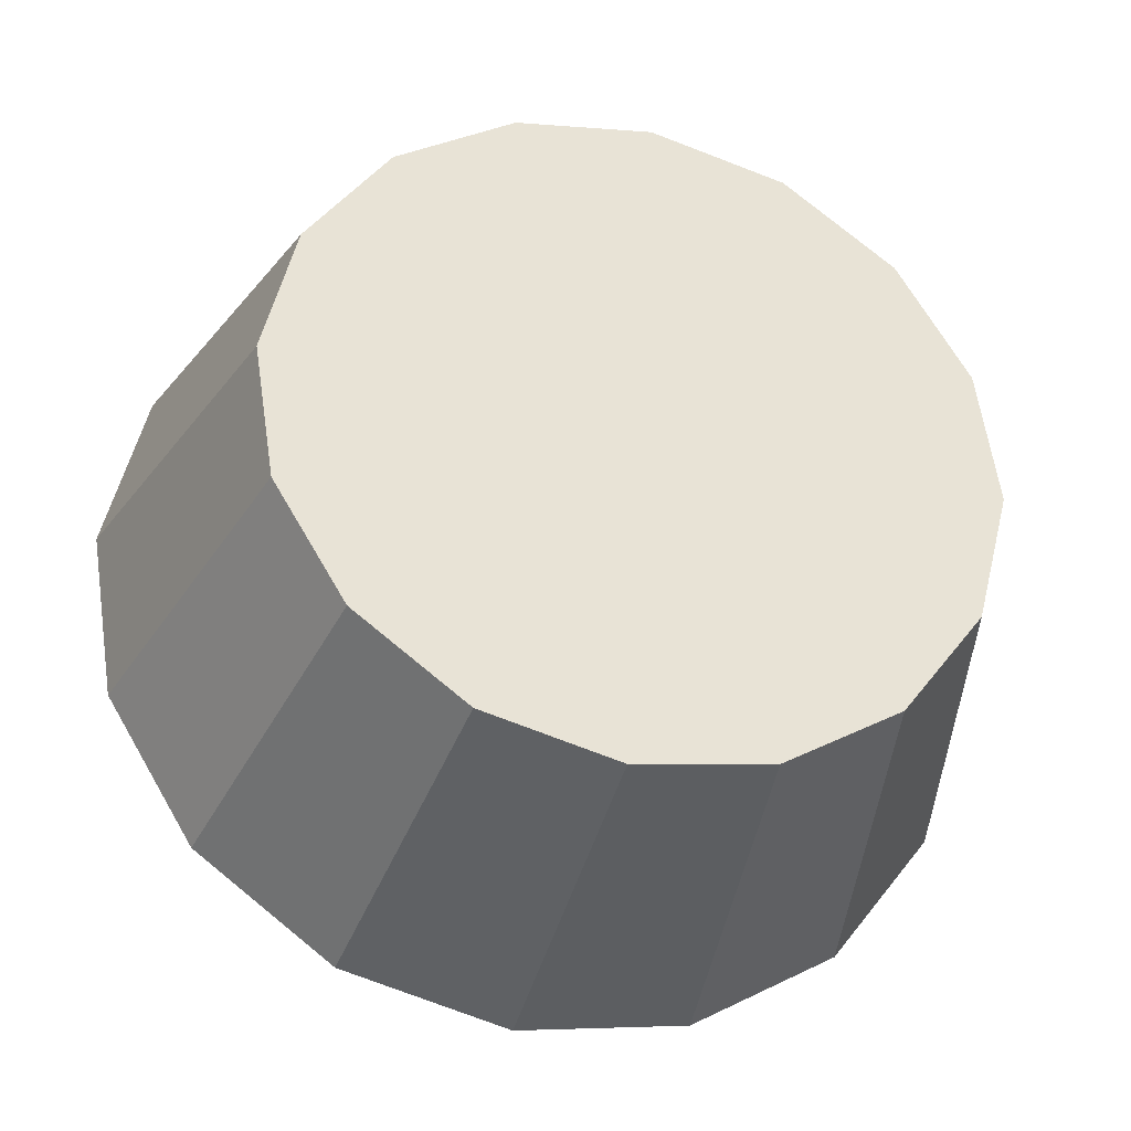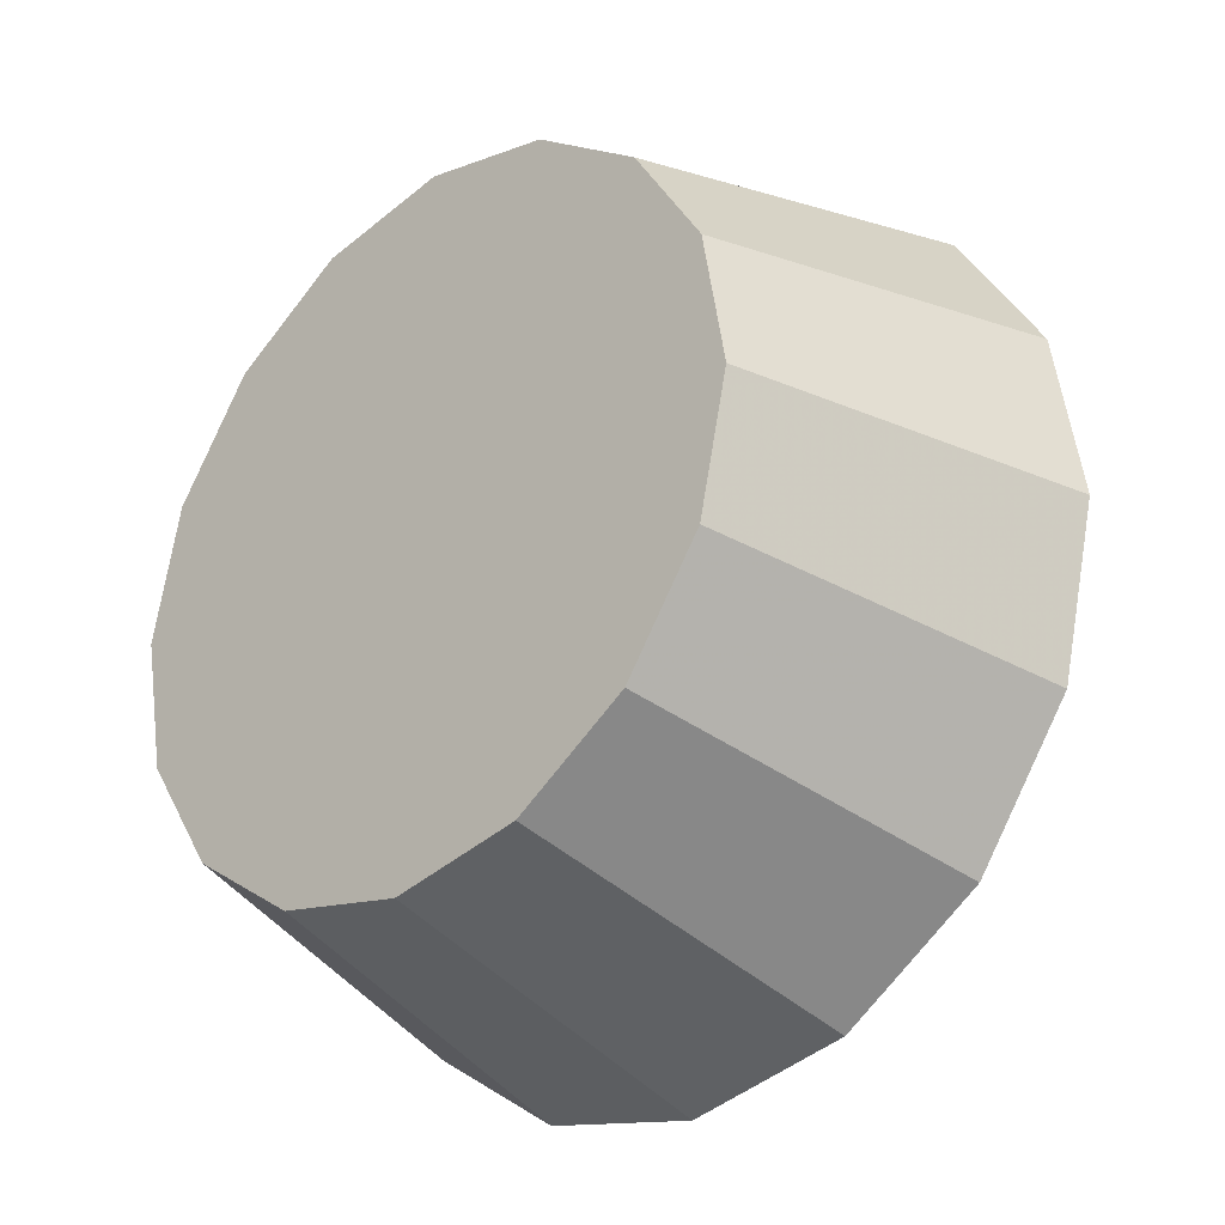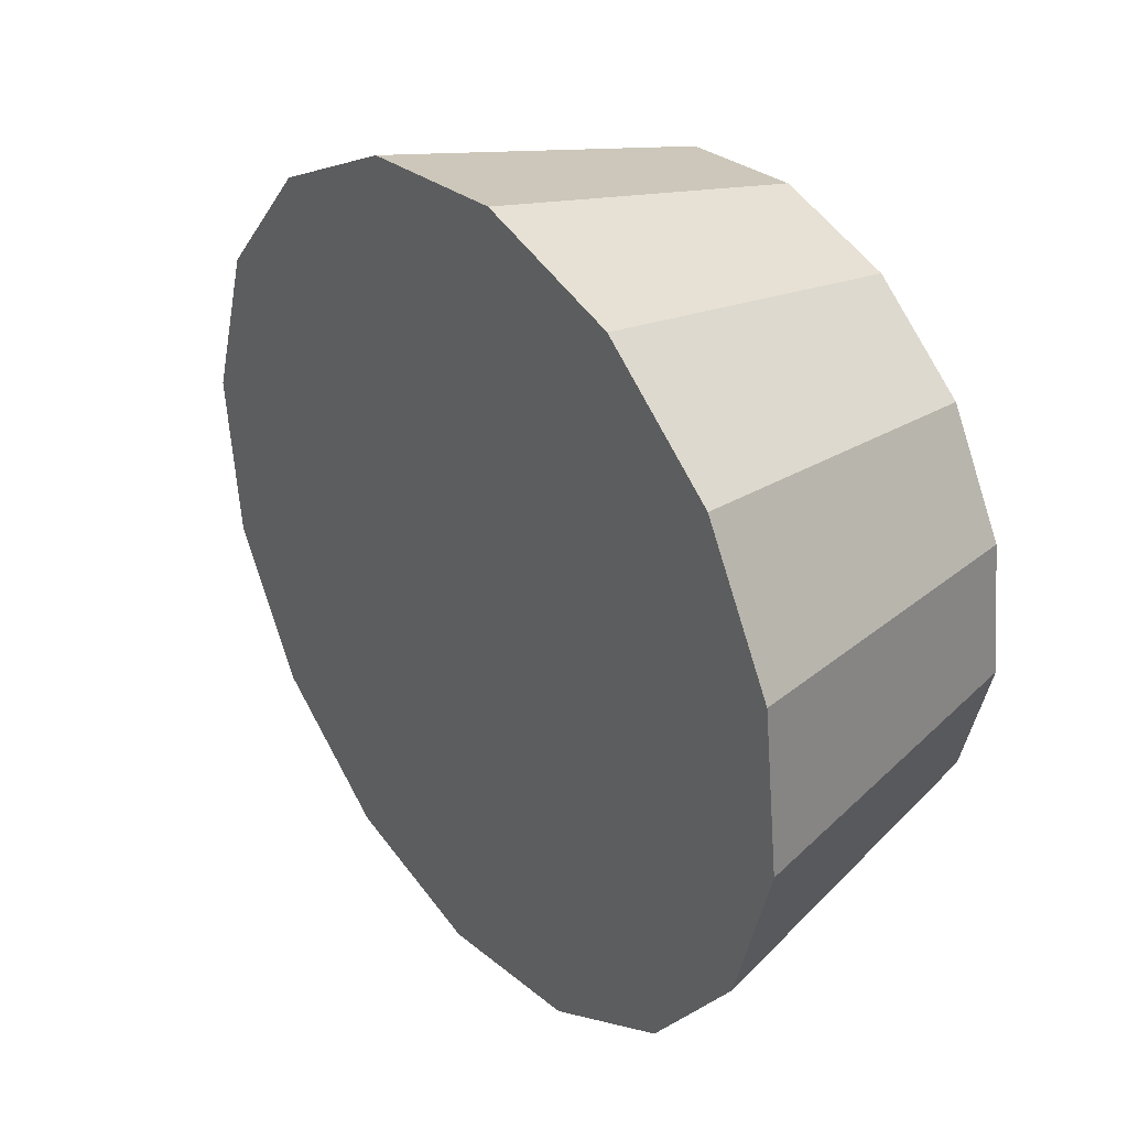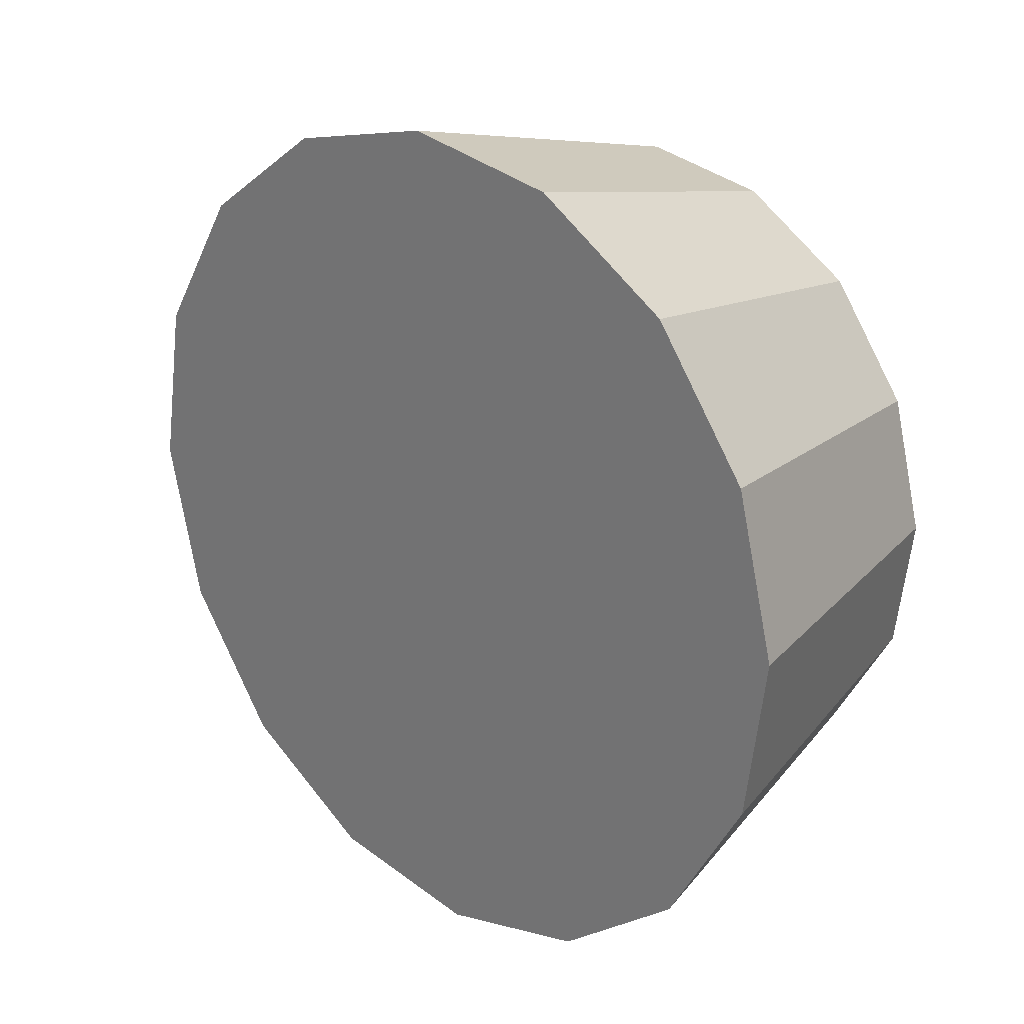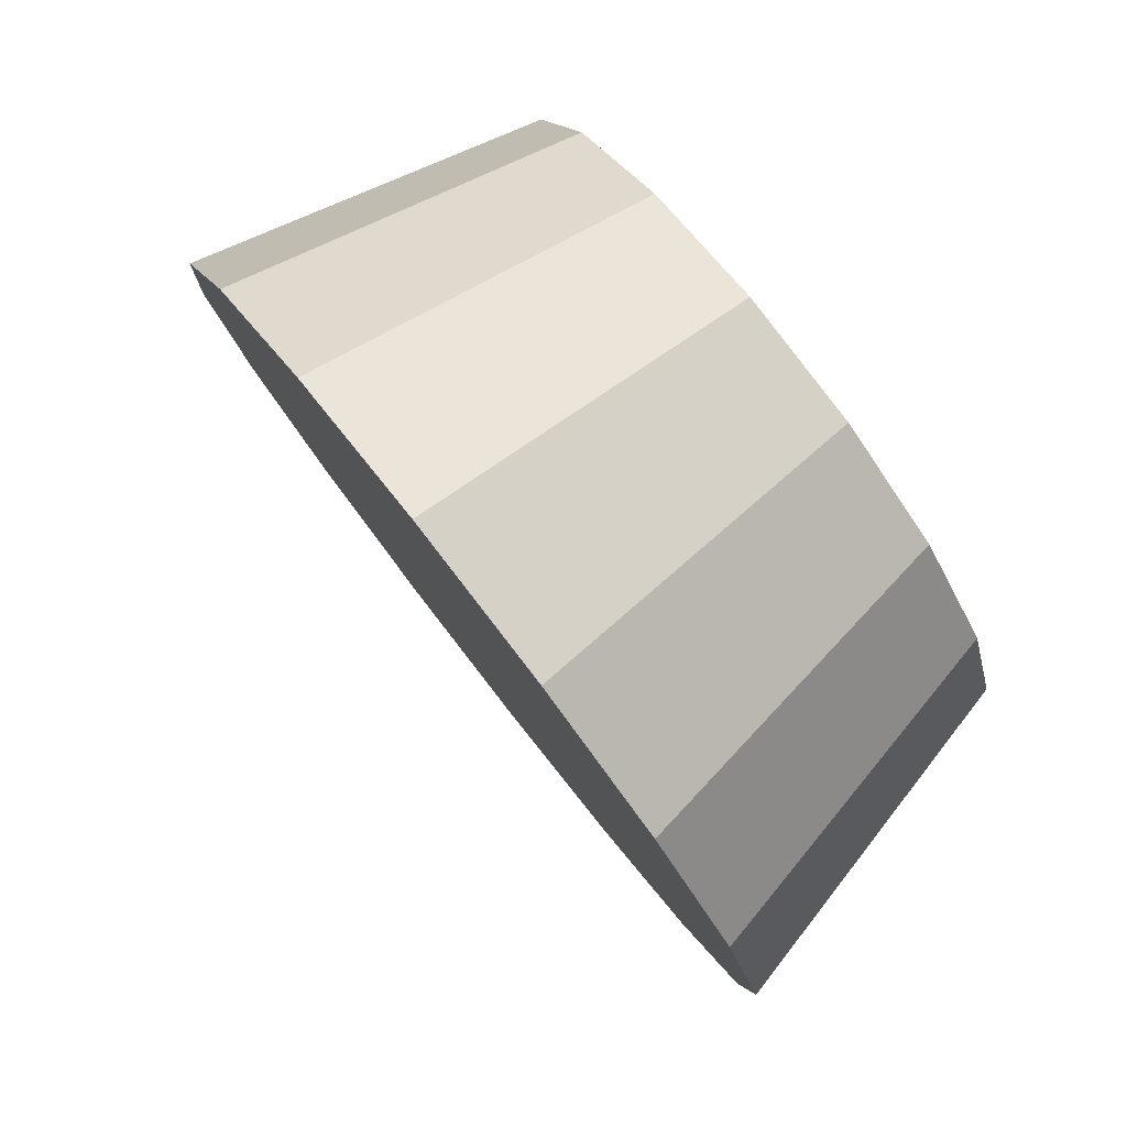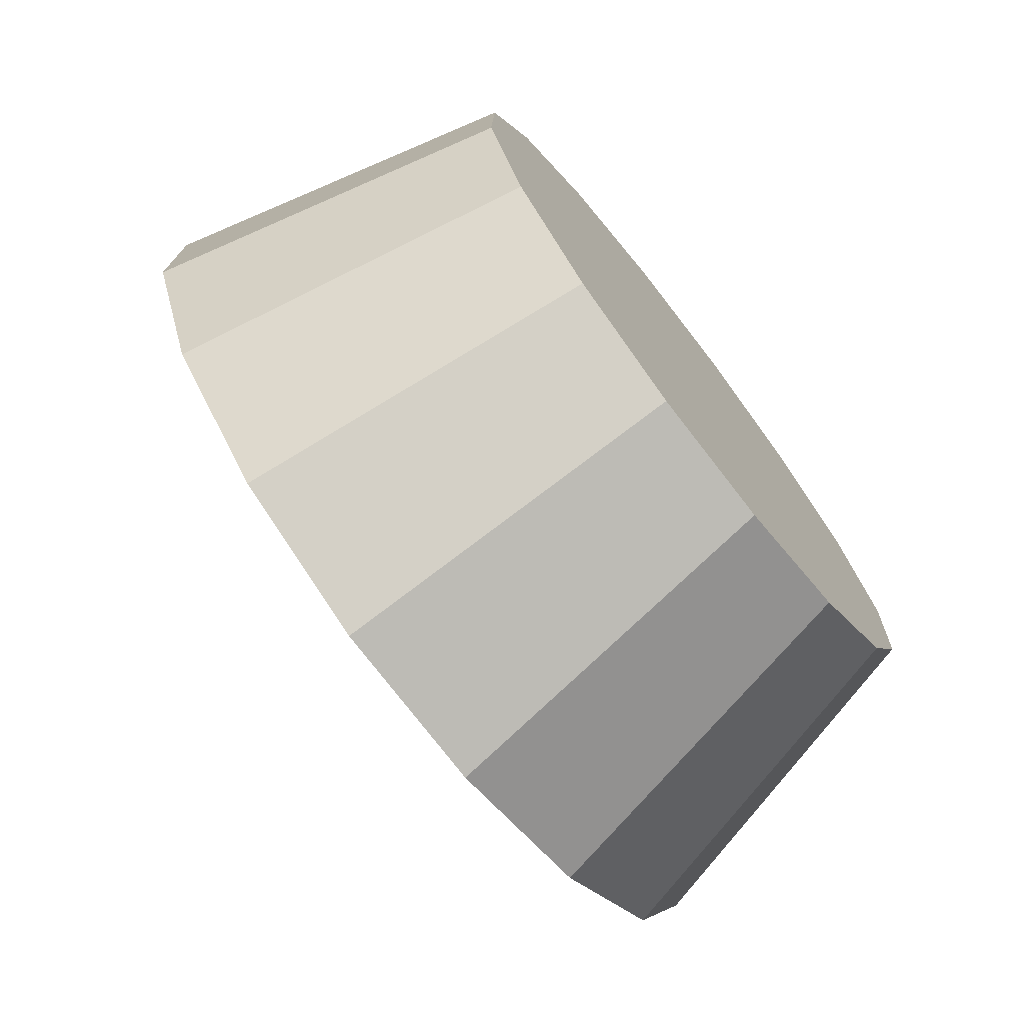
<metadata>
{"format":"obj","ext":"obj","renderer":"f3d","projection":"perspective","resolution":1024,"background":"white","views":[{"elev":2.8,"azim":23.6,"up":"+Y"},{"elev":27.3,"azim":-165.0,"up":"+Z"},{"elev":-51.6,"azim":42.1,"up":"+Z"},{"elev":-33.3,"azim":16.3,"up":"+Z"},{"elev":15.9,"azim":-64.6,"up":"+Y"},{"elev":23.8,"azim":39.3,"up":"+Z"}]}
</metadata>
<code>
v -5.383 -3.095 -1.225
v -5.394 -3.068 -1.239
v -5.414 -3.043 -1.244
v -5.439 -3.024 -1.239
v -5.466 -3.012 -1.225
v -5.49 -3.011 -1.204
v -5.508 -3.02 -1.178
v -5.517 -3.038 -1.153
v -5.516 -3.062 -1.132
v -5.505 -3.089 -1.117
v -5.485 -3.114 -1.112
v -5.46 -3.134 -1.117
v -5.433 -3.145 -1.132
v -5.409 -3.147 -1.153
v -5.391 -3.137 -1.178
v -5.381 -3.119 -1.204
v -5.449 -3.079 -1.178
v -5.449 -3.079 -1.178
v -5.449 -3.079 -1.178
v -5.449 -3.079 -1.178
v -5.449 -3.079 -1.178
v -5.449 -3.079 -1.178
v -5.449 -3.079 -1.178
v -5.449 -3.079 -1.178
v -5.449 -3.079 -1.178
v -5.449 -3.079 -1.178
v -5.449 -3.079 -1.178
v -5.449 -3.079 -1.178
v -5.449 -3.079 -1.178
v -5.449 -3.079 -1.178
v -5.449 -3.079 -1.178
v -5.449 -3.079 -1.178
v -5.359 -3.055 -1.175
v -5.368 -3.033 -1.187
v -5.384 -3.013 -1.191
v -5.404 -2.998 -1.187
v -5.425 -2.989 -1.175
v -5.444 -2.988 -1.158
v -5.459 -2.995 -1.138
v -5.466 -3.009 -1.118
v -5.465 -3.029 -1.101
v -5.456 -3.05 -1.09
v -5.44 -3.07 -1.086
v -5.42 -3.086 -1.09
v -5.399 -3.095 -1.101
v -5.38 -3.096 -1.118
v -5.365 -3.088 -1.138
v -5.358 -3.074 -1.158
v -5.412 -3.042 -1.138
v -5.412 -3.042 -1.138
v -5.412 -3.042 -1.138
v -5.412 -3.042 -1.138
v -5.412 -3.042 -1.138
v -5.412 -3.042 -1.138
v -5.412 -3.042 -1.138
v -5.412 -3.042 -1.138
v -5.412 -3.042 -1.138
v -5.412 -3.042 -1.138
v -5.412 -3.042 -1.138
v -5.412 -3.042 -1.138
v -5.412 -3.042 -1.138
v -5.412 -3.042 -1.138
v -5.412 -3.042 -1.138
v -5.412 -3.042 -1.138
f 33 34 49
f 49 34 50
f 34 35 50
f 50 35 51
f 35 36 51
f 51 36 52
f 36 37 52
f 52 37 53
f 37 38 53
f 53 38 54
f 38 39 54
f 54 39 55
f 39 40 55
f 55 40 56
f 40 41 56
f 56 41 57
f 41 42 57
f 57 42 58
f 42 43 58
f 58 43 59
f 43 44 59
f 59 44 60
f 44 45 60
f 60 45 61
f 45 46 61
f 61 46 62
f 46 47 62
f 62 47 63
f 47 48 63
f 63 48 64
f 48 33 64
f 64 33 49
f 2 1 17
f 2 17 18
f 3 2 18
f 3 18 19
f 4 3 19
f 4 19 20
f 5 4 20
f 5 20 21
f 6 5 21
f 6 21 22
f 7 6 22
f 7 22 23
f 8 7 23
f 8 23 24
f 9 8 24
f 9 24 25
f 10 9 25
f 10 25 26
f 11 10 26
f 11 26 27
f 12 11 27
f 12 27 28
f 13 12 28
f 13 28 29
f 14 13 29
f 14 29 30
f 15 14 30
f 15 30 31
f 16 15 31
f 16 31 32
f 1 16 32
f 1 32 17
f 49 50 17
f 17 50 18
f 50 51 18
f 18 51 19
f 51 52 19
f 19 52 20
f 52 53 20
f 20 53 21
f 53 54 21
f 21 54 22
f 54 55 22
f 22 55 23
f 55 56 23
f 23 56 24
f 56 57 24
f 24 57 25
f 57 58 25
f 25 58 26
f 58 59 26
f 26 59 27
f 59 60 27
f 27 60 28
f 60 61 28
f 28 61 29
f 61 62 29
f 29 62 30
f 62 63 30
f 30 63 31
f 63 64 31
f 31 64 32
f 64 49 32
f 32 49 17
f 1 2 33
f 33 2 34
f 2 3 34
f 34 3 35
f 3 4 35
f 35 4 36
f 4 5 36
f 36 5 37
f 5 6 37
f 37 6 38
f 6 7 38
f 38 7 39
f 7 8 39
f 39 8 40
f 8 9 40
f 40 9 41
f 9 10 41
f 41 10 42
f 10 11 42
f 42 11 43
f 11 12 43
f 43 12 44
f 12 13 44
f 44 13 45
f 13 14 45
f 45 14 46
f 14 15 46
f 46 15 47
f 15 16 47
f 47 16 48
f 16 1 48
f 48 1 33

</code>
